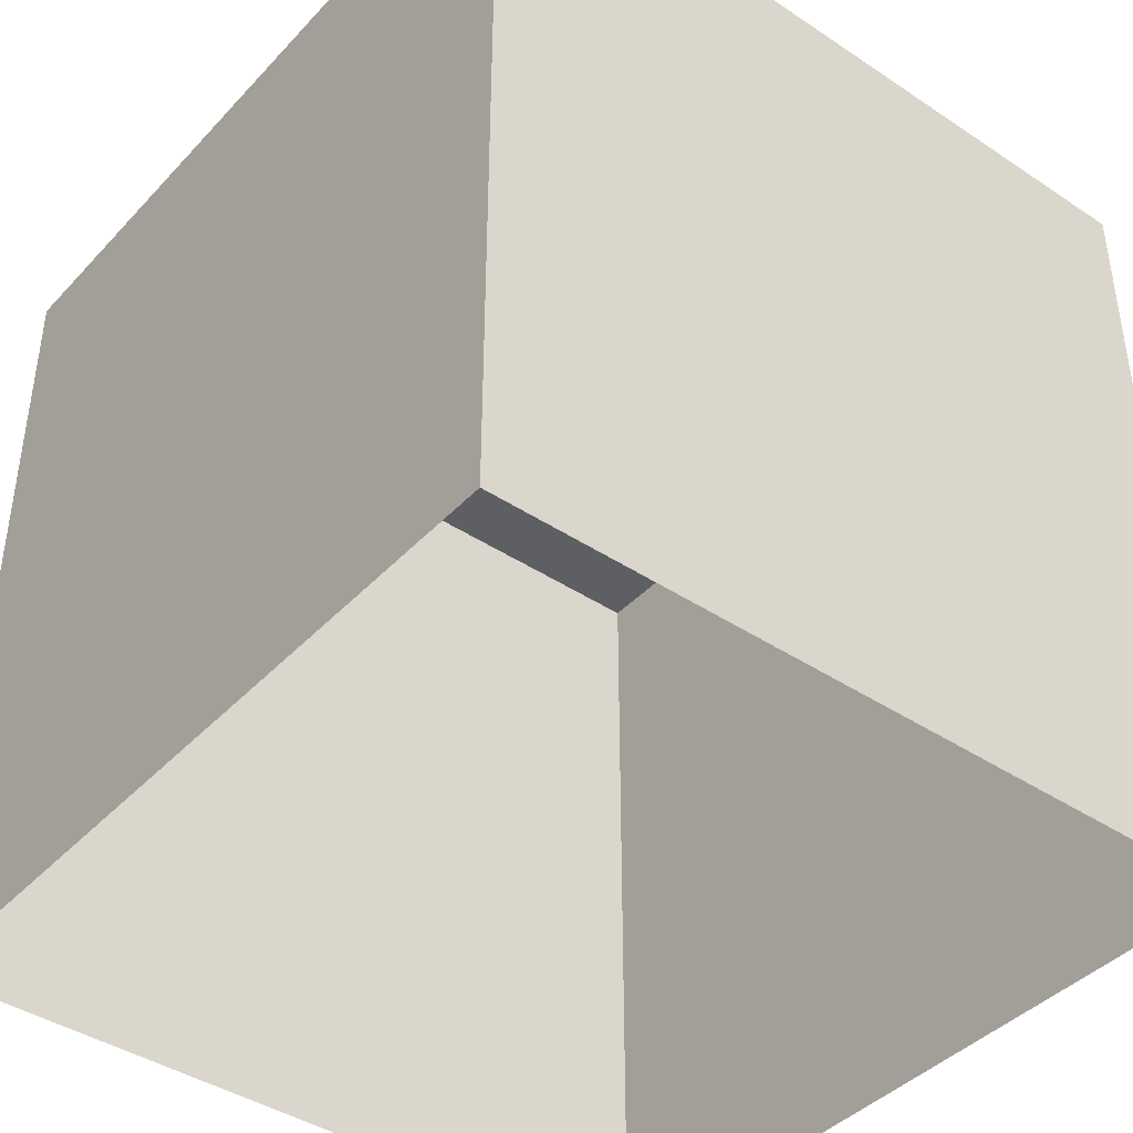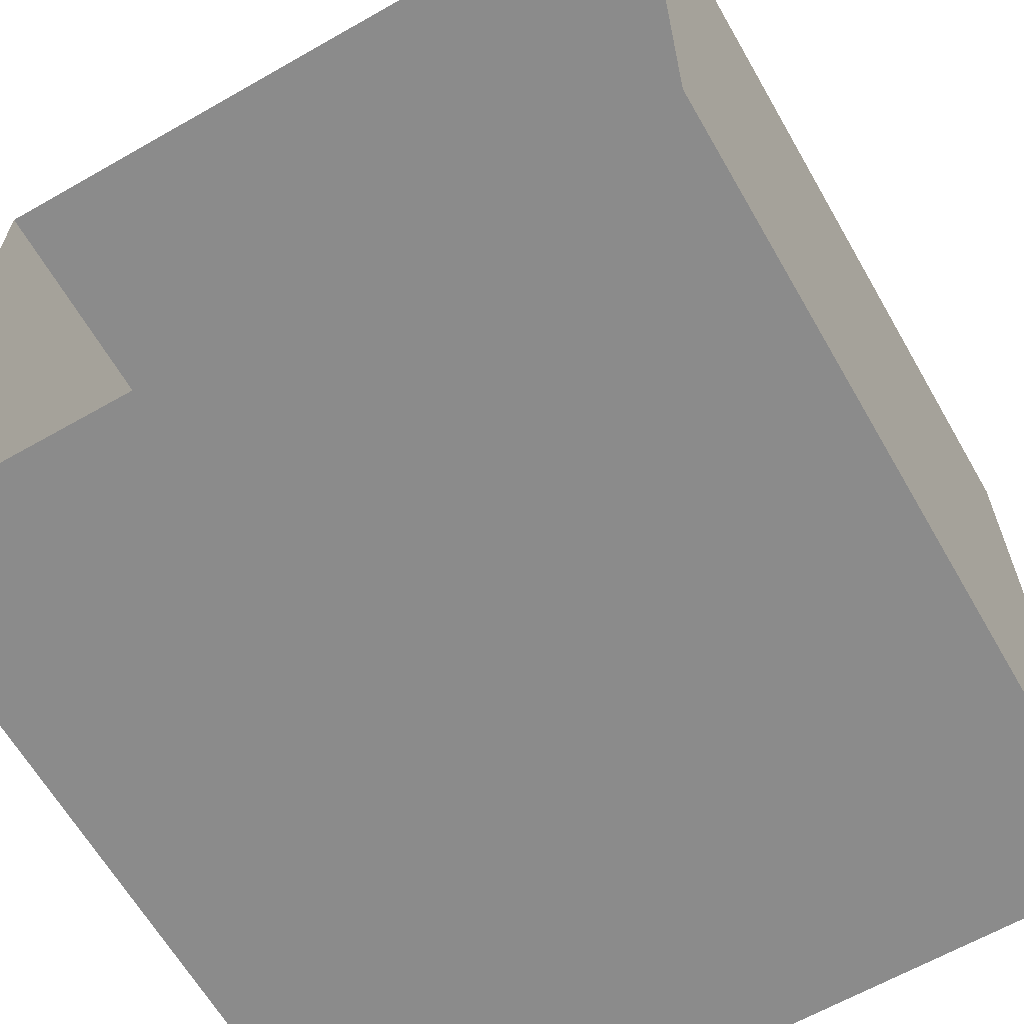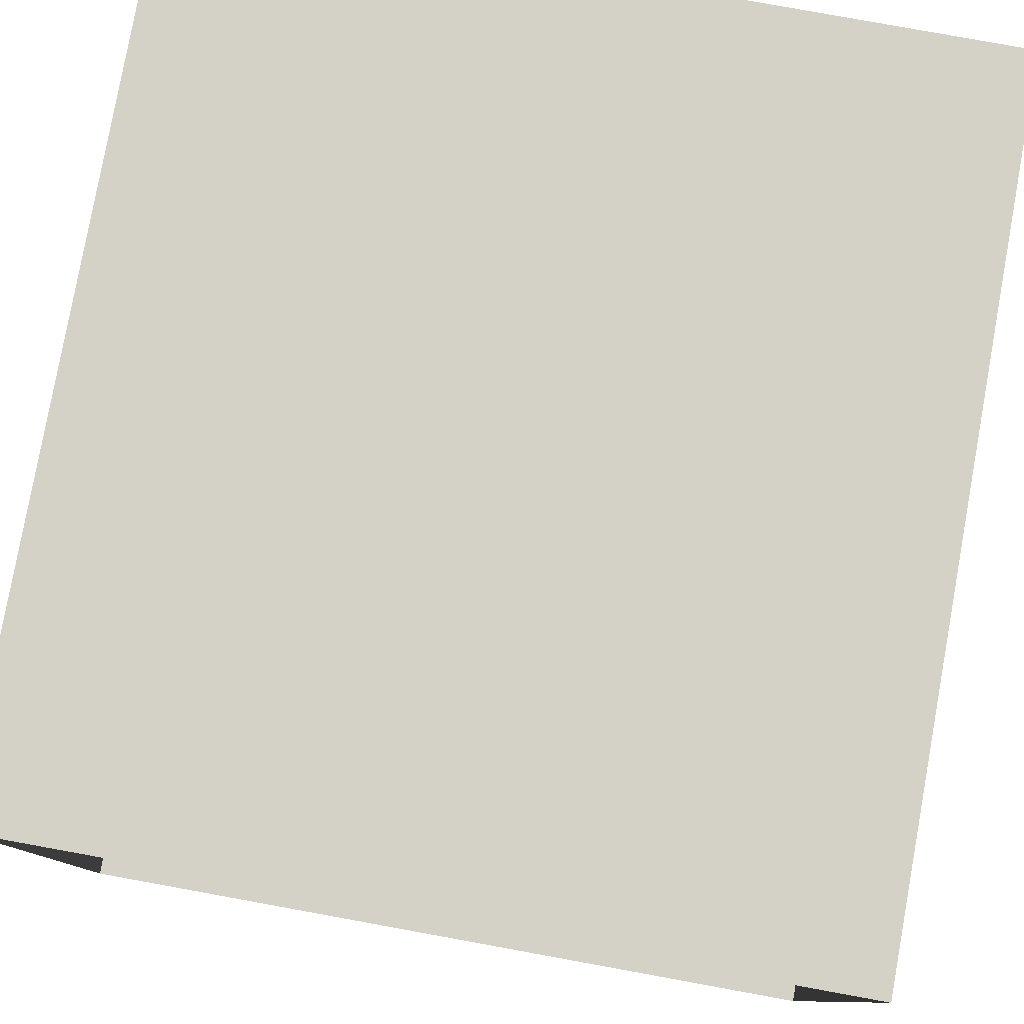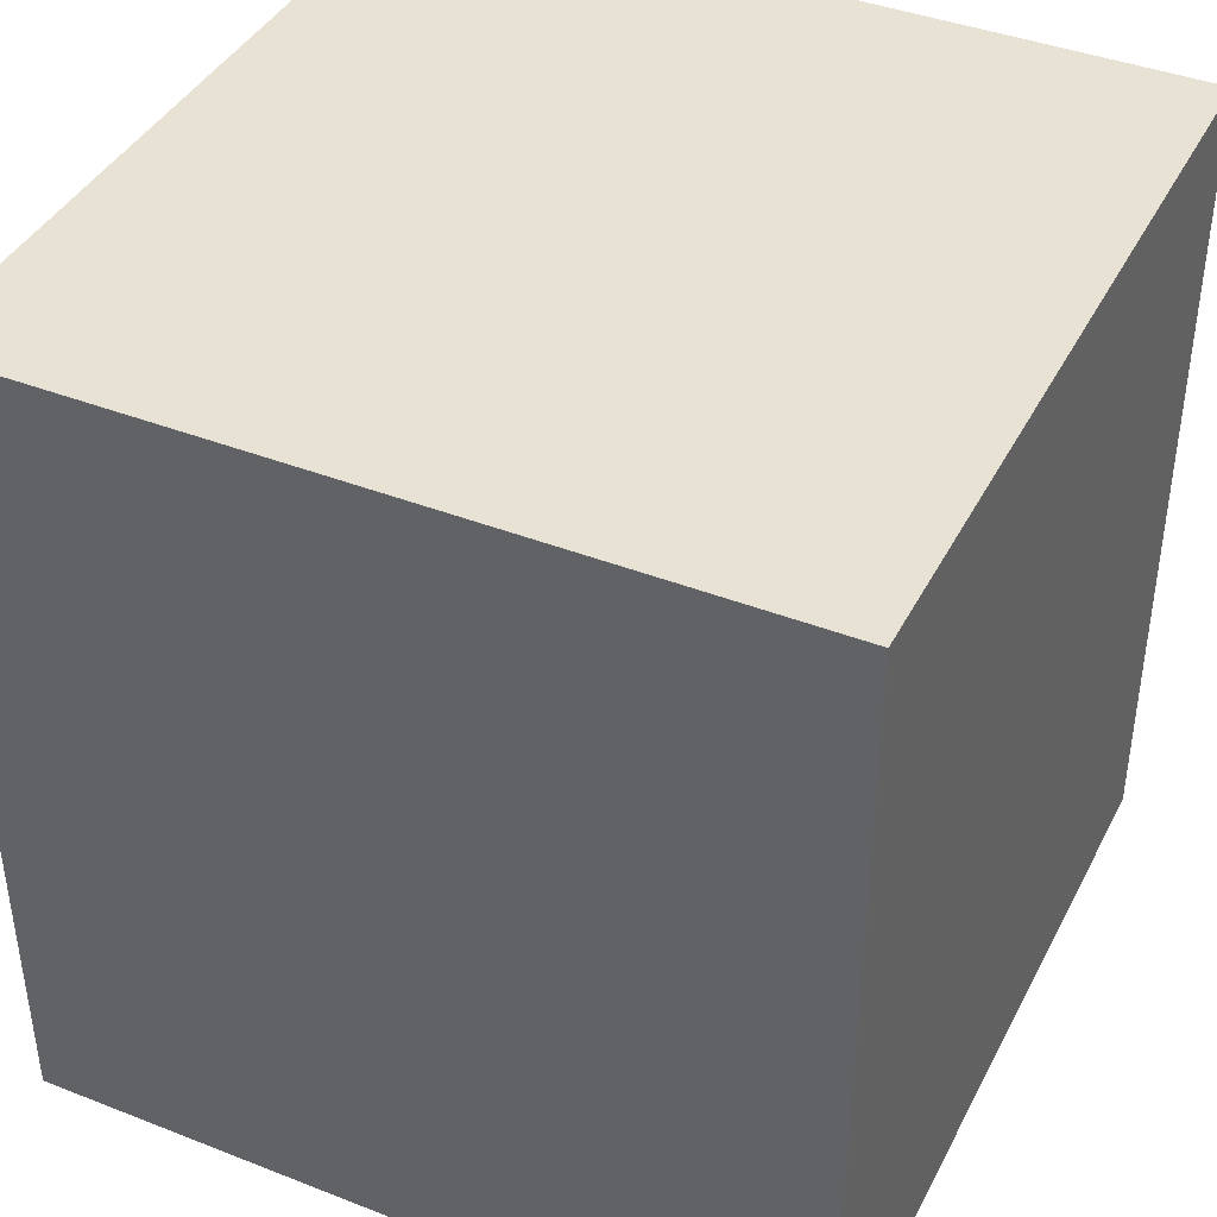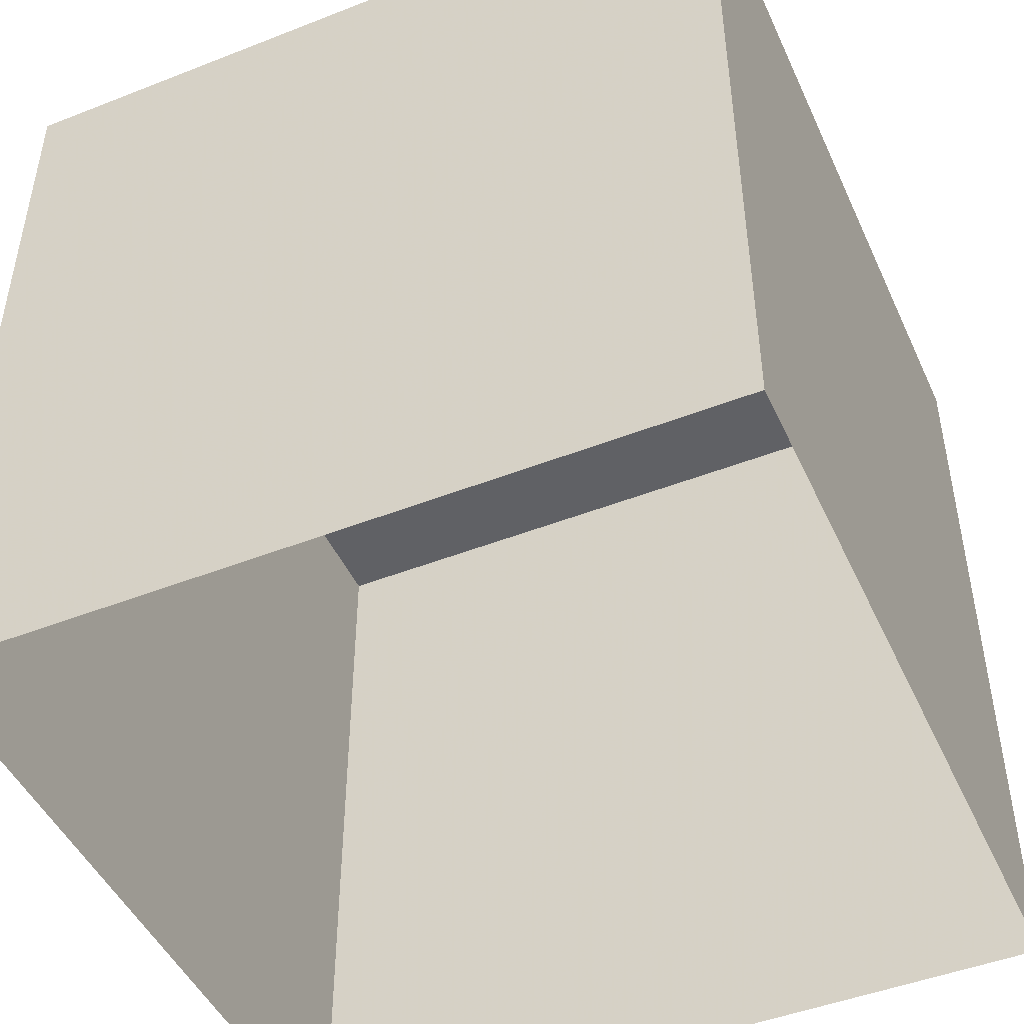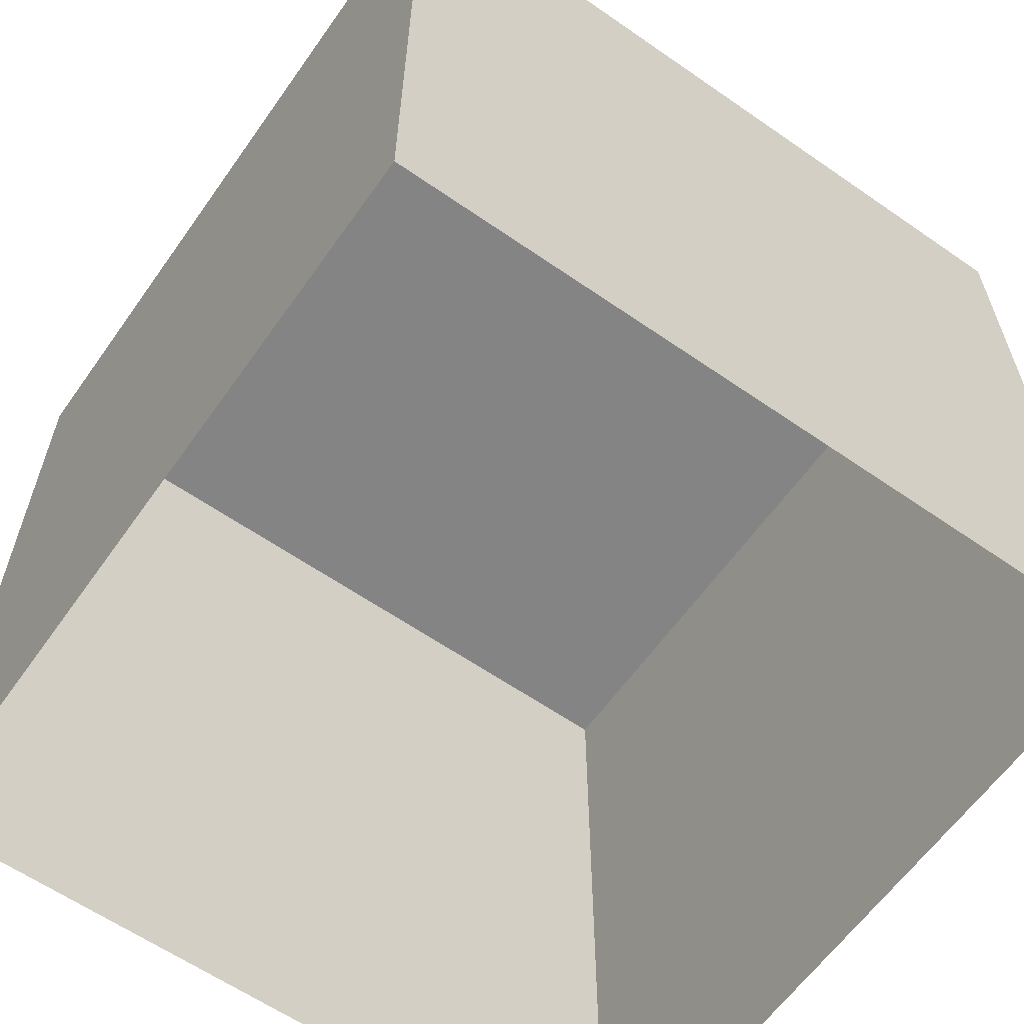
<metadata>
{"format":"obj","ext":"obj","renderer":"f3d","projection":"perspective","resolution":1024,"background":"white","views":[{"elev":-41.7,"azim":141.3,"up":"+Y"},{"elev":-63.9,"azim":29.9,"up":"+Z"},{"elev":79.8,"azim":10.3,"up":"+Z"},{"elev":40.8,"azim":-154.5,"up":"+Y"},{"elev":-47.2,"azim":-66.1,"up":"+Y"},{"elev":-61.5,"azim":-35.2,"up":"+Y"}]}
</metadata>
<code>
v 0.5 1.062 0.5
v -0.5 1.062 0.5
v -0.5 1.062 -0.5
v 0.5 1.062 -0.5
v 0.5 1 0.5
v -0.5 1 0.5
v -0.5 1 -0.5
v 0.5 1 -0.5
v 0.5 0.9375 0.5
v -0.5 0.9375 0.5
v -0.5 0.9375 -0.5
v 0.5 0.9375 -0.5
v 0.5 0.8125 -0.5
v 0.5 0.8125 0.5
v -0.5 0.8125 0.5
v -0.5 0.8125 -0.5
v 0.5 0 -0.5
v 0.5 0 0.5
v -0.5 0 0.5
v -0.5 0 -0.5
v 0.5 -0.5 0.5
v 0.5 1.5 0.5
v 0.5 -0.5 -0.5
v -0.5 -0.5 0.5
v -0.5 1.5 0.5
v 0.5 1.5 -0.5
v -0.5 -0.5 -0.5
v -0.5 1.5 -0.5
f 1 2 3
f 1 3 4
f 1 4 5
f 1 5 6
f 1 6 2
f 2 6 7
f 2 7 3
f 3 7 8
f 3 8 4
f 4 8 5
f 5 8 9
f 5 9 10
f 5 10 6
f 6 10 11
f 6 11 7
f 7 11 12
f 7 12 8
f 8 12 9
f 9 12 13
f 9 13 14
f 9 14 10
f 10 14 15
f 10 15 11
f 11 15 16
f 11 16 12
f 12 16 13
f 13 16 17
f 13 17 18
f 13 18 14
f 14 18 19
f 14 19 15
f 15 19 20
f 15 20 16
f 16 20 17

</code>
